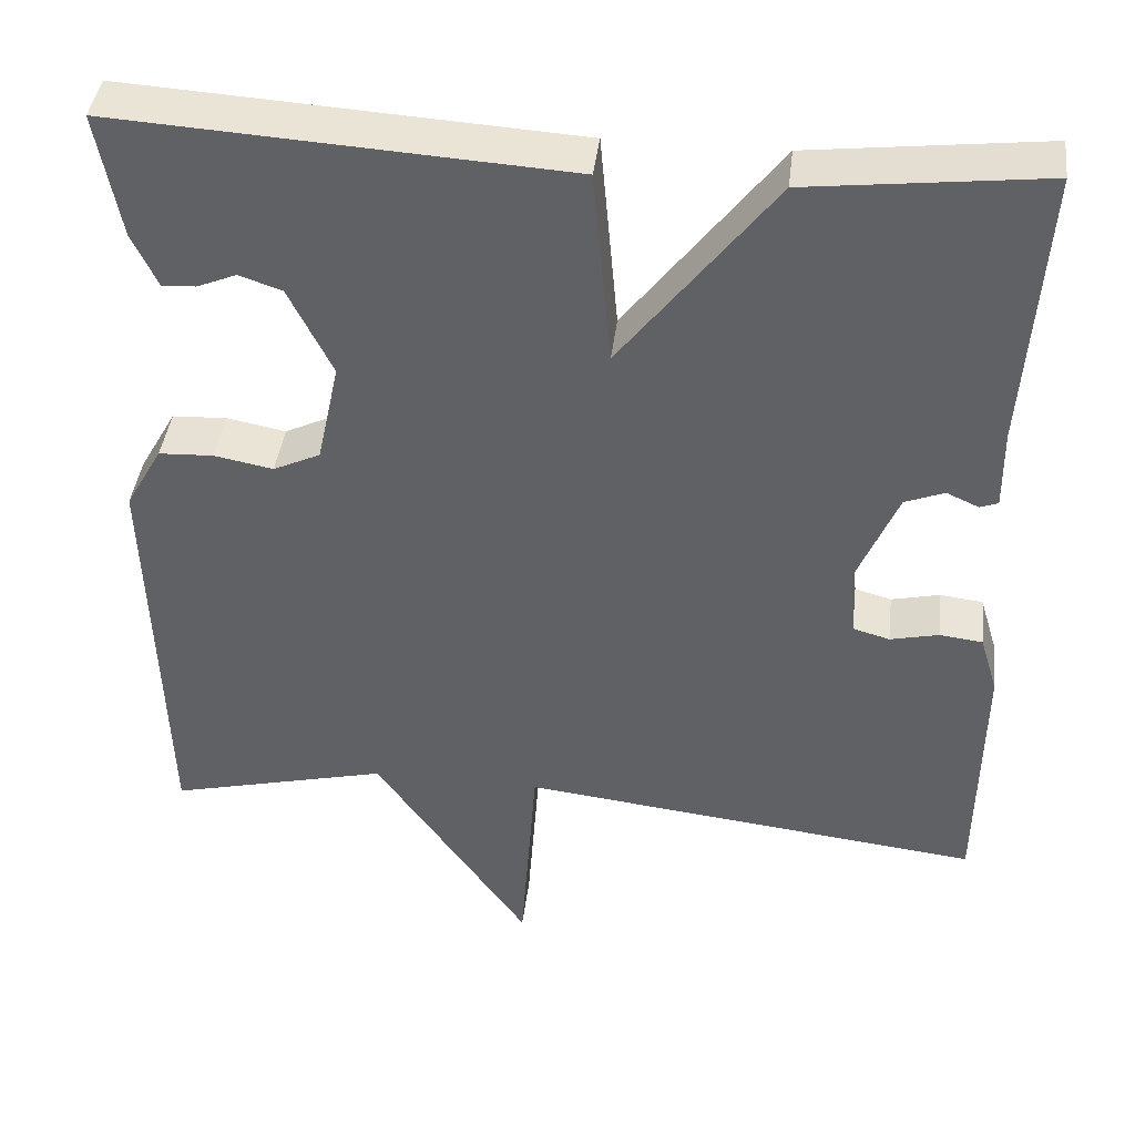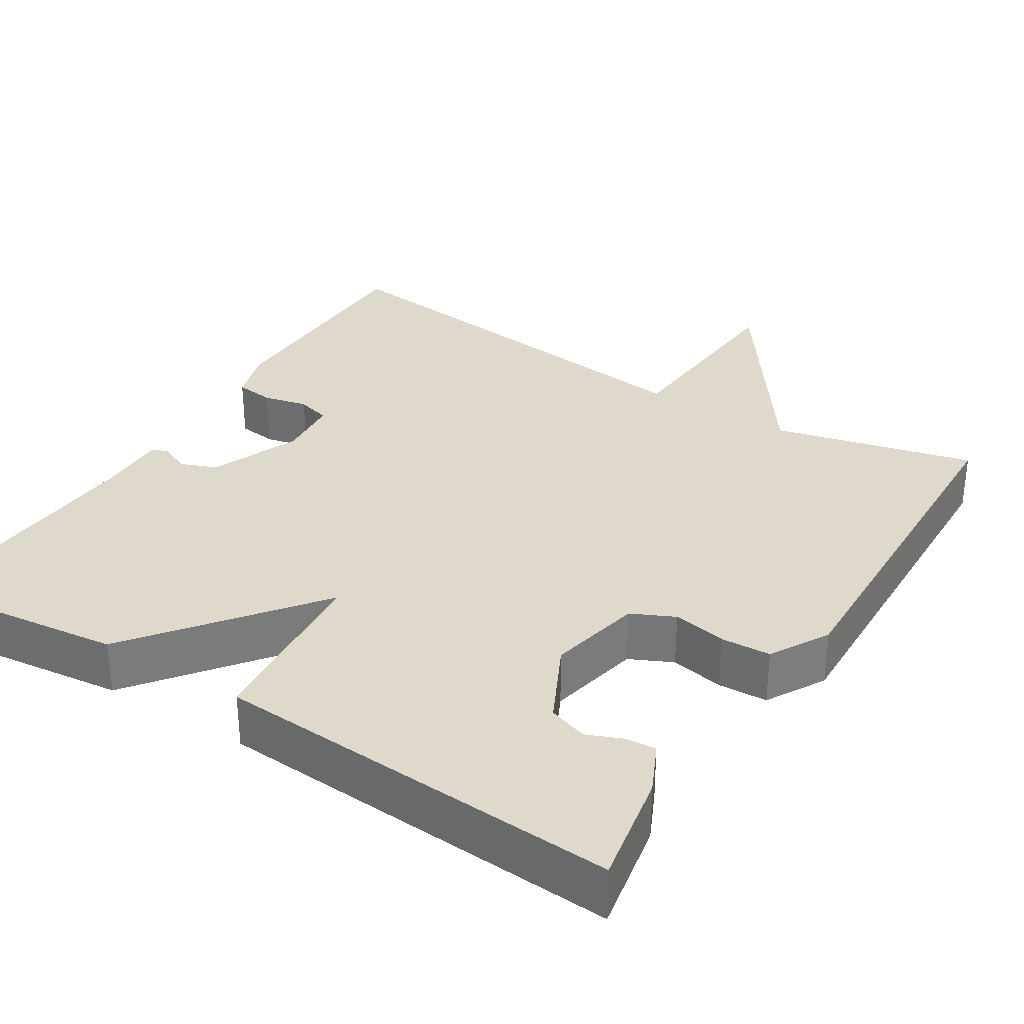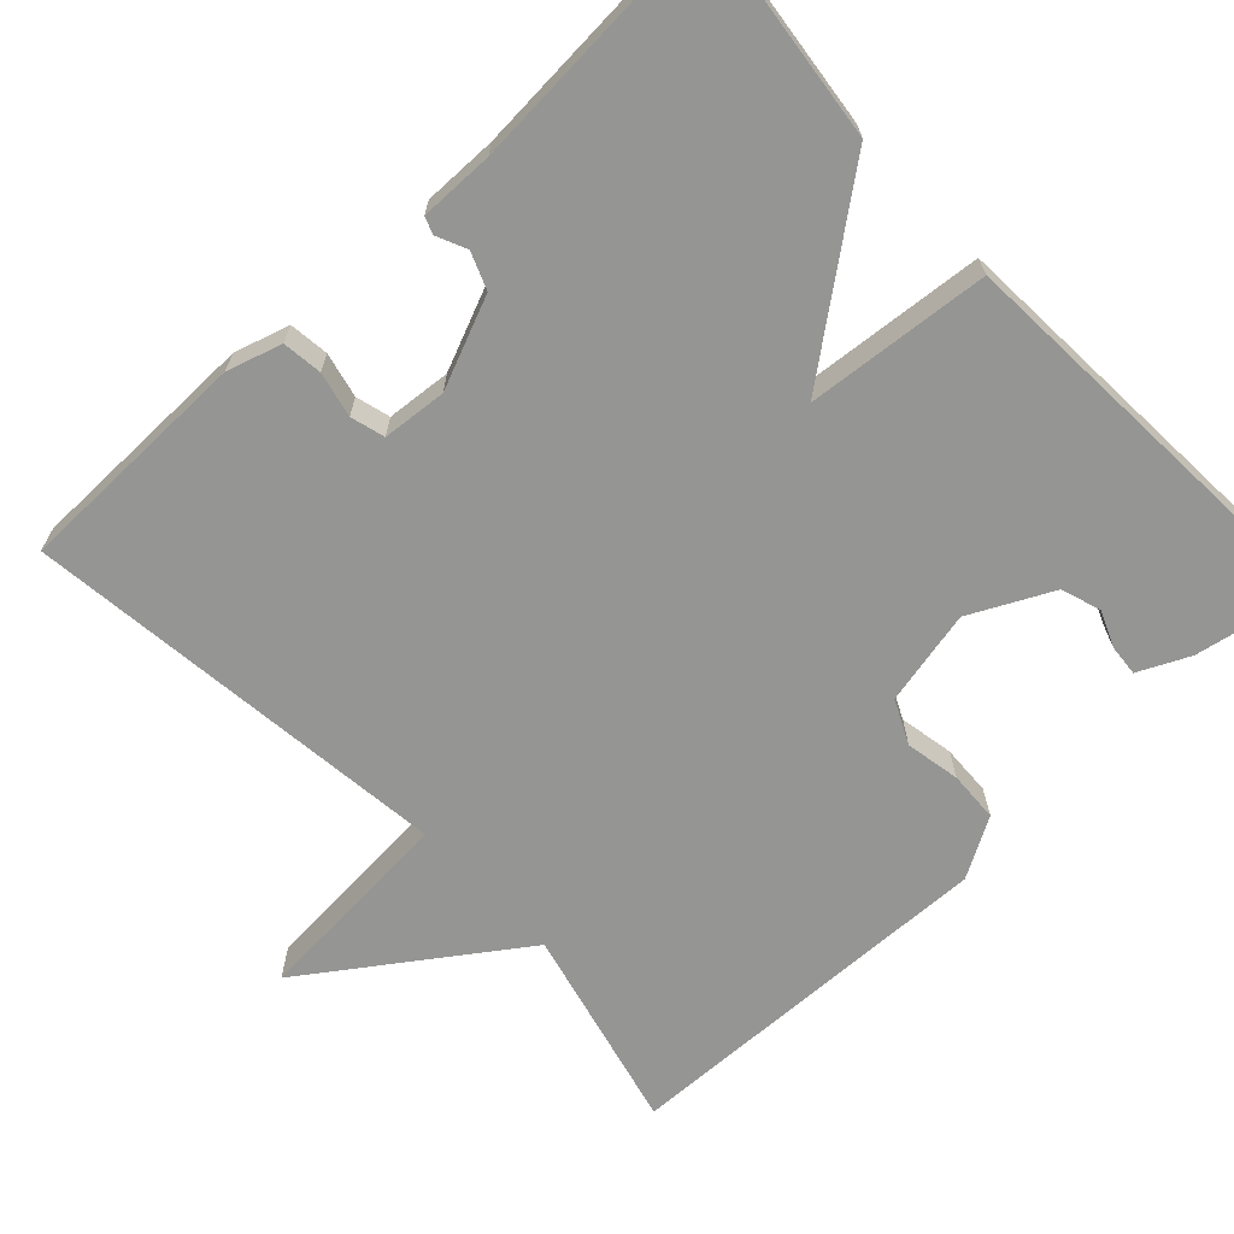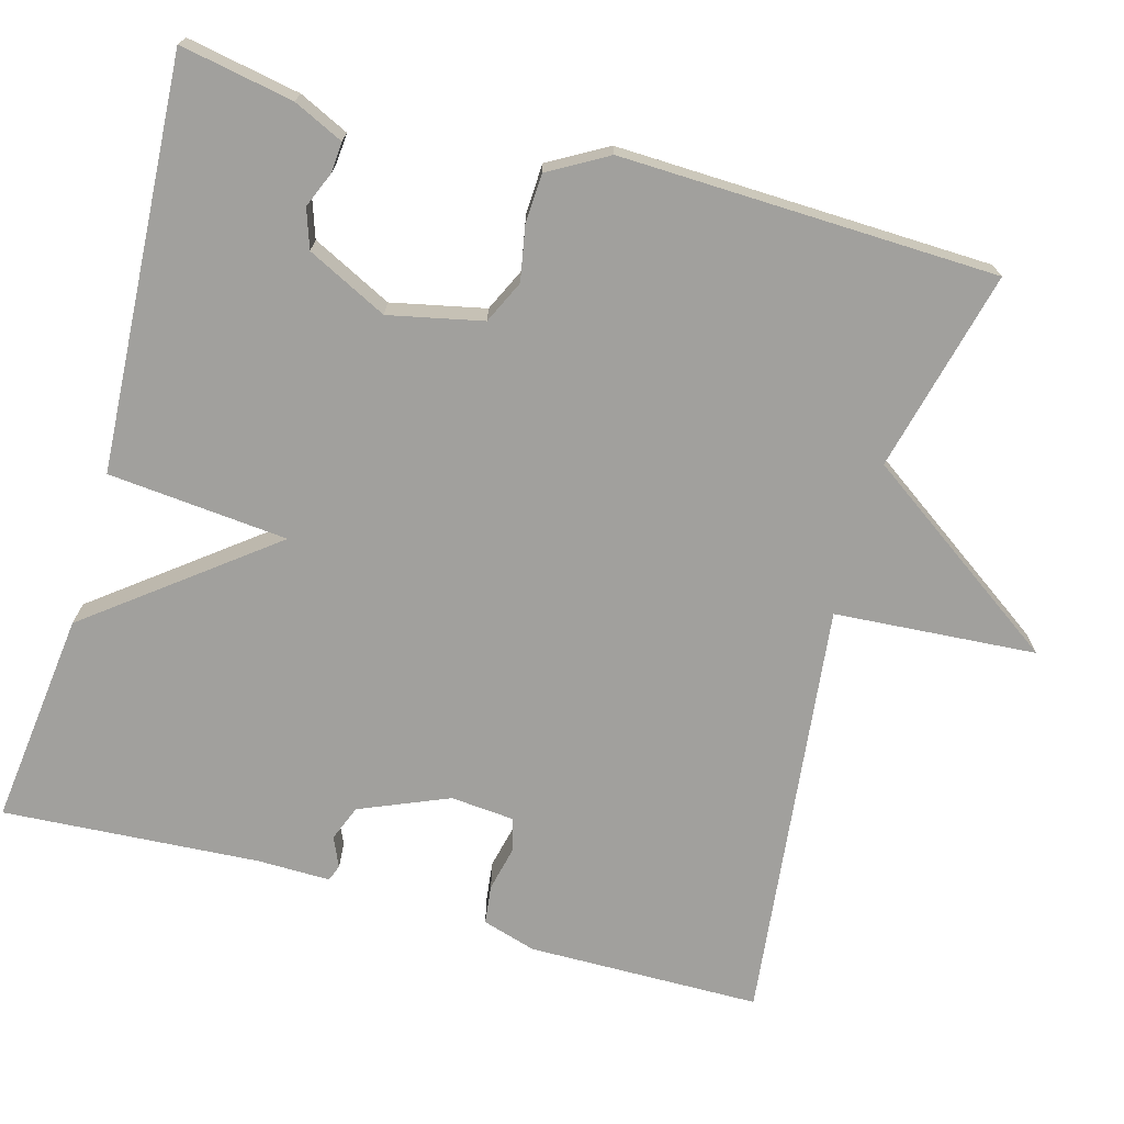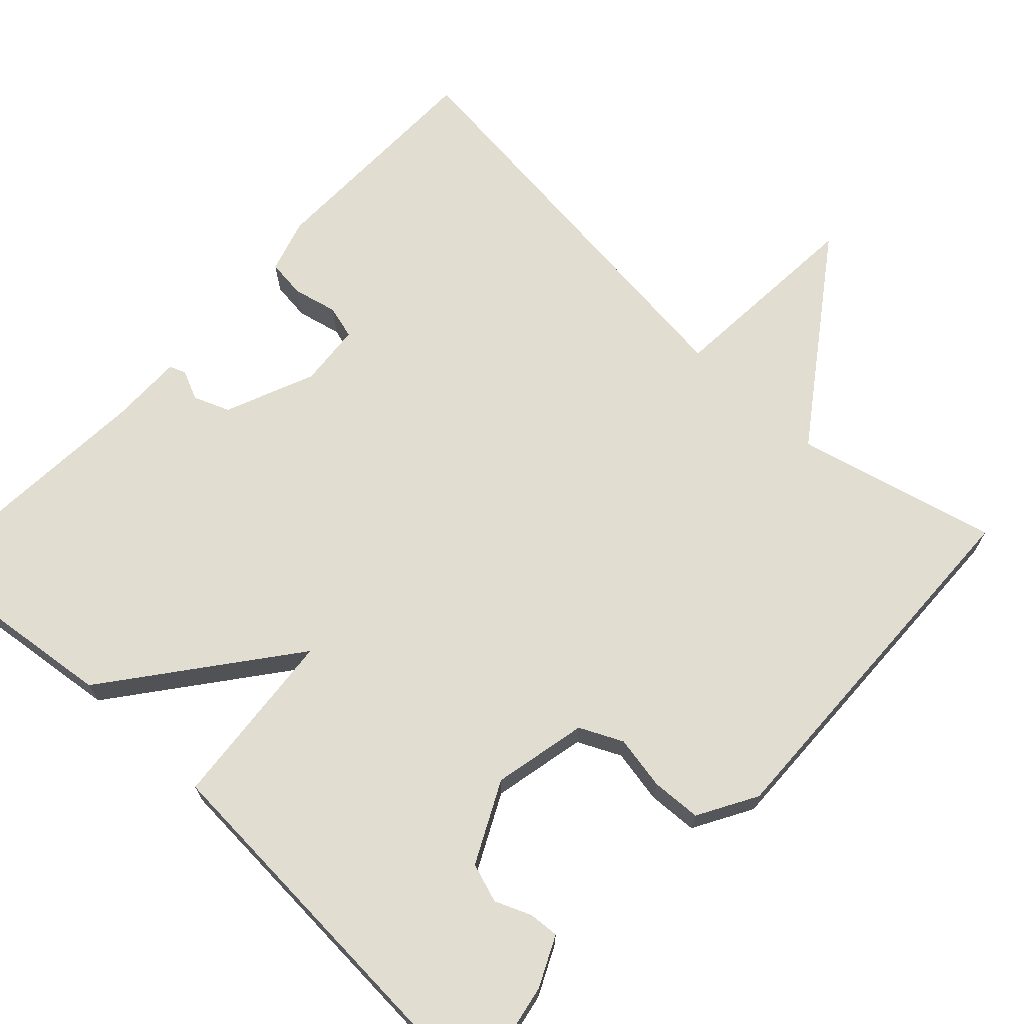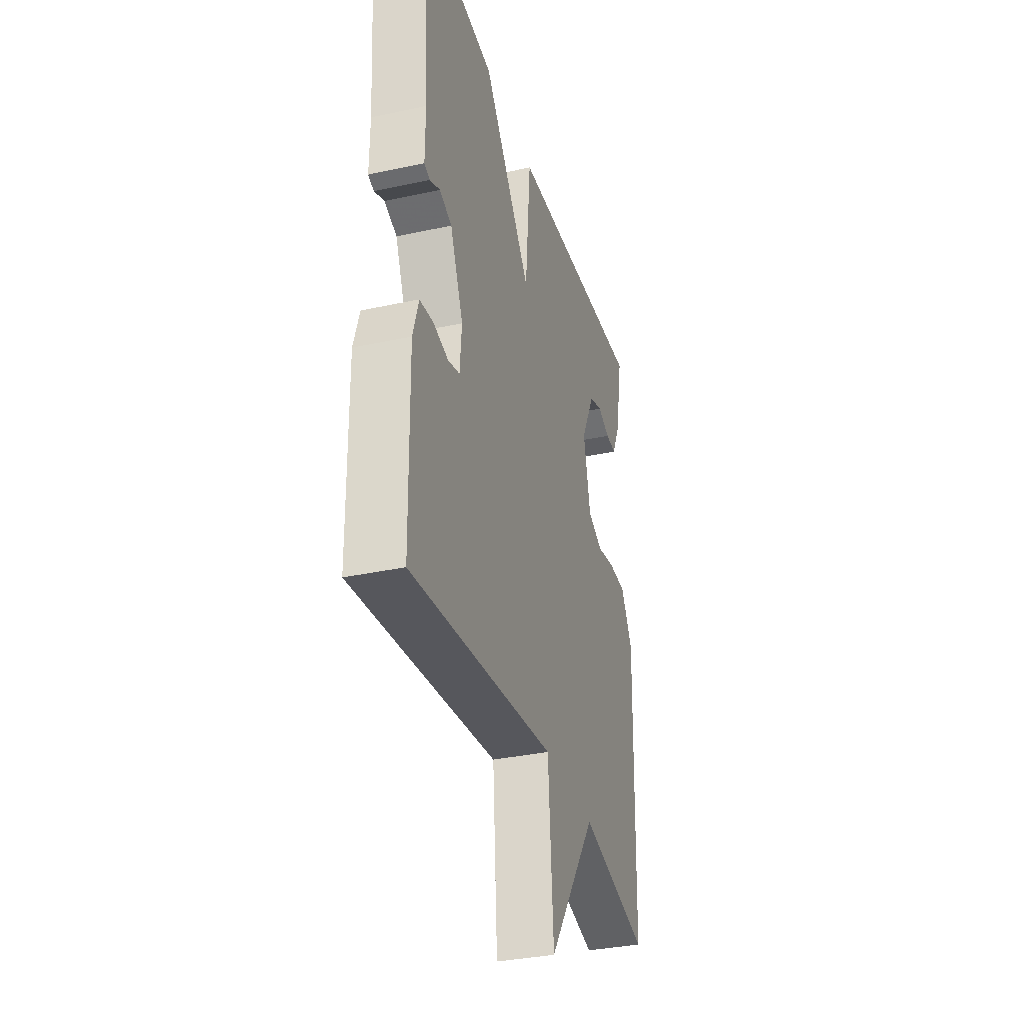
<metadata>
{"format":"obj","ext":"obj","renderer":"f3d","projection":"perspective","resolution":1024,"background":"white","views":[{"elev":41.2,"azim":-173.2,"up":"+Z"},{"elev":32.3,"azim":32.0,"up":"+Y"},{"elev":-67.3,"azim":-46.9,"up":"+Y"},{"elev":-71.6,"azim":74.3,"up":"+Y"},{"elev":68.7,"azim":43.0,"up":"+Y"},{"elev":-34.0,"azim":-73.6,"up":"+Z"}]}
</metadata>
<code>
v 0.5 0.07 0.5
v 0.473 0.07 0.355
v 0.443 0.07 0.291
v 0.404 0.07 0.294
v 0.358 0.07 0.313
v 0.308 0.07 0.296
v 0.257 0.07 0.193
v 0.283 0.07 0.073
v 0.338 0.07 0.047
v 0.407 0.07 0.06
v 0.471 0.07 0.057
v 0.514 0.07 -0.018
v 0.5 0.07 -0.5
v 0.242 0.07 -0.437
v 0.061 0.07 -0.696
v 0.042 0.07 -0.437
v -0.5 0.07 -0.5
v -0.504 0.07 -0.201
v -0.483 0.07 -0.132
v -0.433 0.07 -0.126
v -0.376 0.07 -0.139
v -0.333 0.07 -0.127
v -0.326 0.07 -0.046
v -0.374 0.07 0.068
v -0.42 0.07 0.086
v -0.458 0.07 0.069
v -0.479 0.07 0.077
v -0.478 0.07 0.17
v -0.5 0.07 0.5
v -0.225 0.07 0.468
v -0.046 0.07 0.237
v -0.025 0.07 0.468
v 0.5 0 0.5
v 0.473 0 0.355
v 0.443 0 0.291
v 0.404 0 0.294
v 0.358 0 0.313
v 0.308 0 0.296
v 0.257 0 0.193
v 0.283 0 0.073
v 0.338 0 0.047
v 0.407 0 0.06
v 0.471 0 0.057
v 0.514 0 -0.018
v 0.5 0 -0.5
v 0.242 0 -0.437
v 0.061 0 -0.696
v 0.042 0 -0.437
v -0.5 0 -0.5
v -0.504 0 -0.201
v -0.483 0 -0.132
v -0.433 0 -0.126
v -0.376 0 -0.139
v -0.333 0 -0.127
v -0.326 0 -0.046
v -0.374 0 0.068
v -0.42 0 0.086
v -0.458 0 0.069
v -0.479 0 0.077
v -0.478 0 0.17
v -0.5 0 0.5
v -0.225 0 0.468
v -0.046 0 0.237
v -0.025 0 0.468
f 31 32 1 2
f 28 29 30 31
f 27 28 31
f 25 26 27
f 25 27 31 2
f 19 20 21
f 18 19 21
f 17 18 21
f 16 17 21
f 16 21 22
f 14 15 16
f 14 16 22 23
f 12 13 14
f 11 12 14
f 10 11 14
f 9 10 14
f 14 23 24
f 9 14 24
f 8 9 24
f 2 3 4 5
f 2 5 6
f 25 2 6
f 7 8 24 25
f 6 7 25
f 34 33 64 63
f 63 62 61 60
f 63 60 59
f 59 58 57
f 34 63 59 57
f 53 52 51
f 53 51 50
f 53 50 49
f 53 49 48
f 54 53 48
f 48 47 46
f 55 54 48 46
f 46 45 44
f 46 44 43
f 46 43 42
f 46 42 41
f 56 55 46
f 56 46 41
f 56 41 40
f 37 36 35 34
f 38 37 34
f 38 34 57
f 57 56 40 39
f 57 39 38
f 1 33 34 2
f 2 34 35 3
f 3 35 36 4
f 4 36 37 5
f 5 37 38 6
f 6 38 39 7
f 7 39 40 8
f 8 40 41 9
f 9 41 42 10
f 10 42 43 11
f 11 43 44 12
f 12 44 45 13
f 13 45 46 14
f 14 46 47 15
f 15 47 48 16
f 16 48 49 17
f 17 49 50 18
f 18 50 51 19
f 19 51 52 20
f 20 52 53 21
f 21 53 54 22
f 22 54 55 23
f 23 55 56 24
f 24 56 57 25
f 25 57 58 26
f 26 58 59 27
f 27 59 60 28
f 28 60 61 29
f 29 61 62 30
f 30 62 63 31
f 31 63 64 32
f 32 64 33 1

</code>
